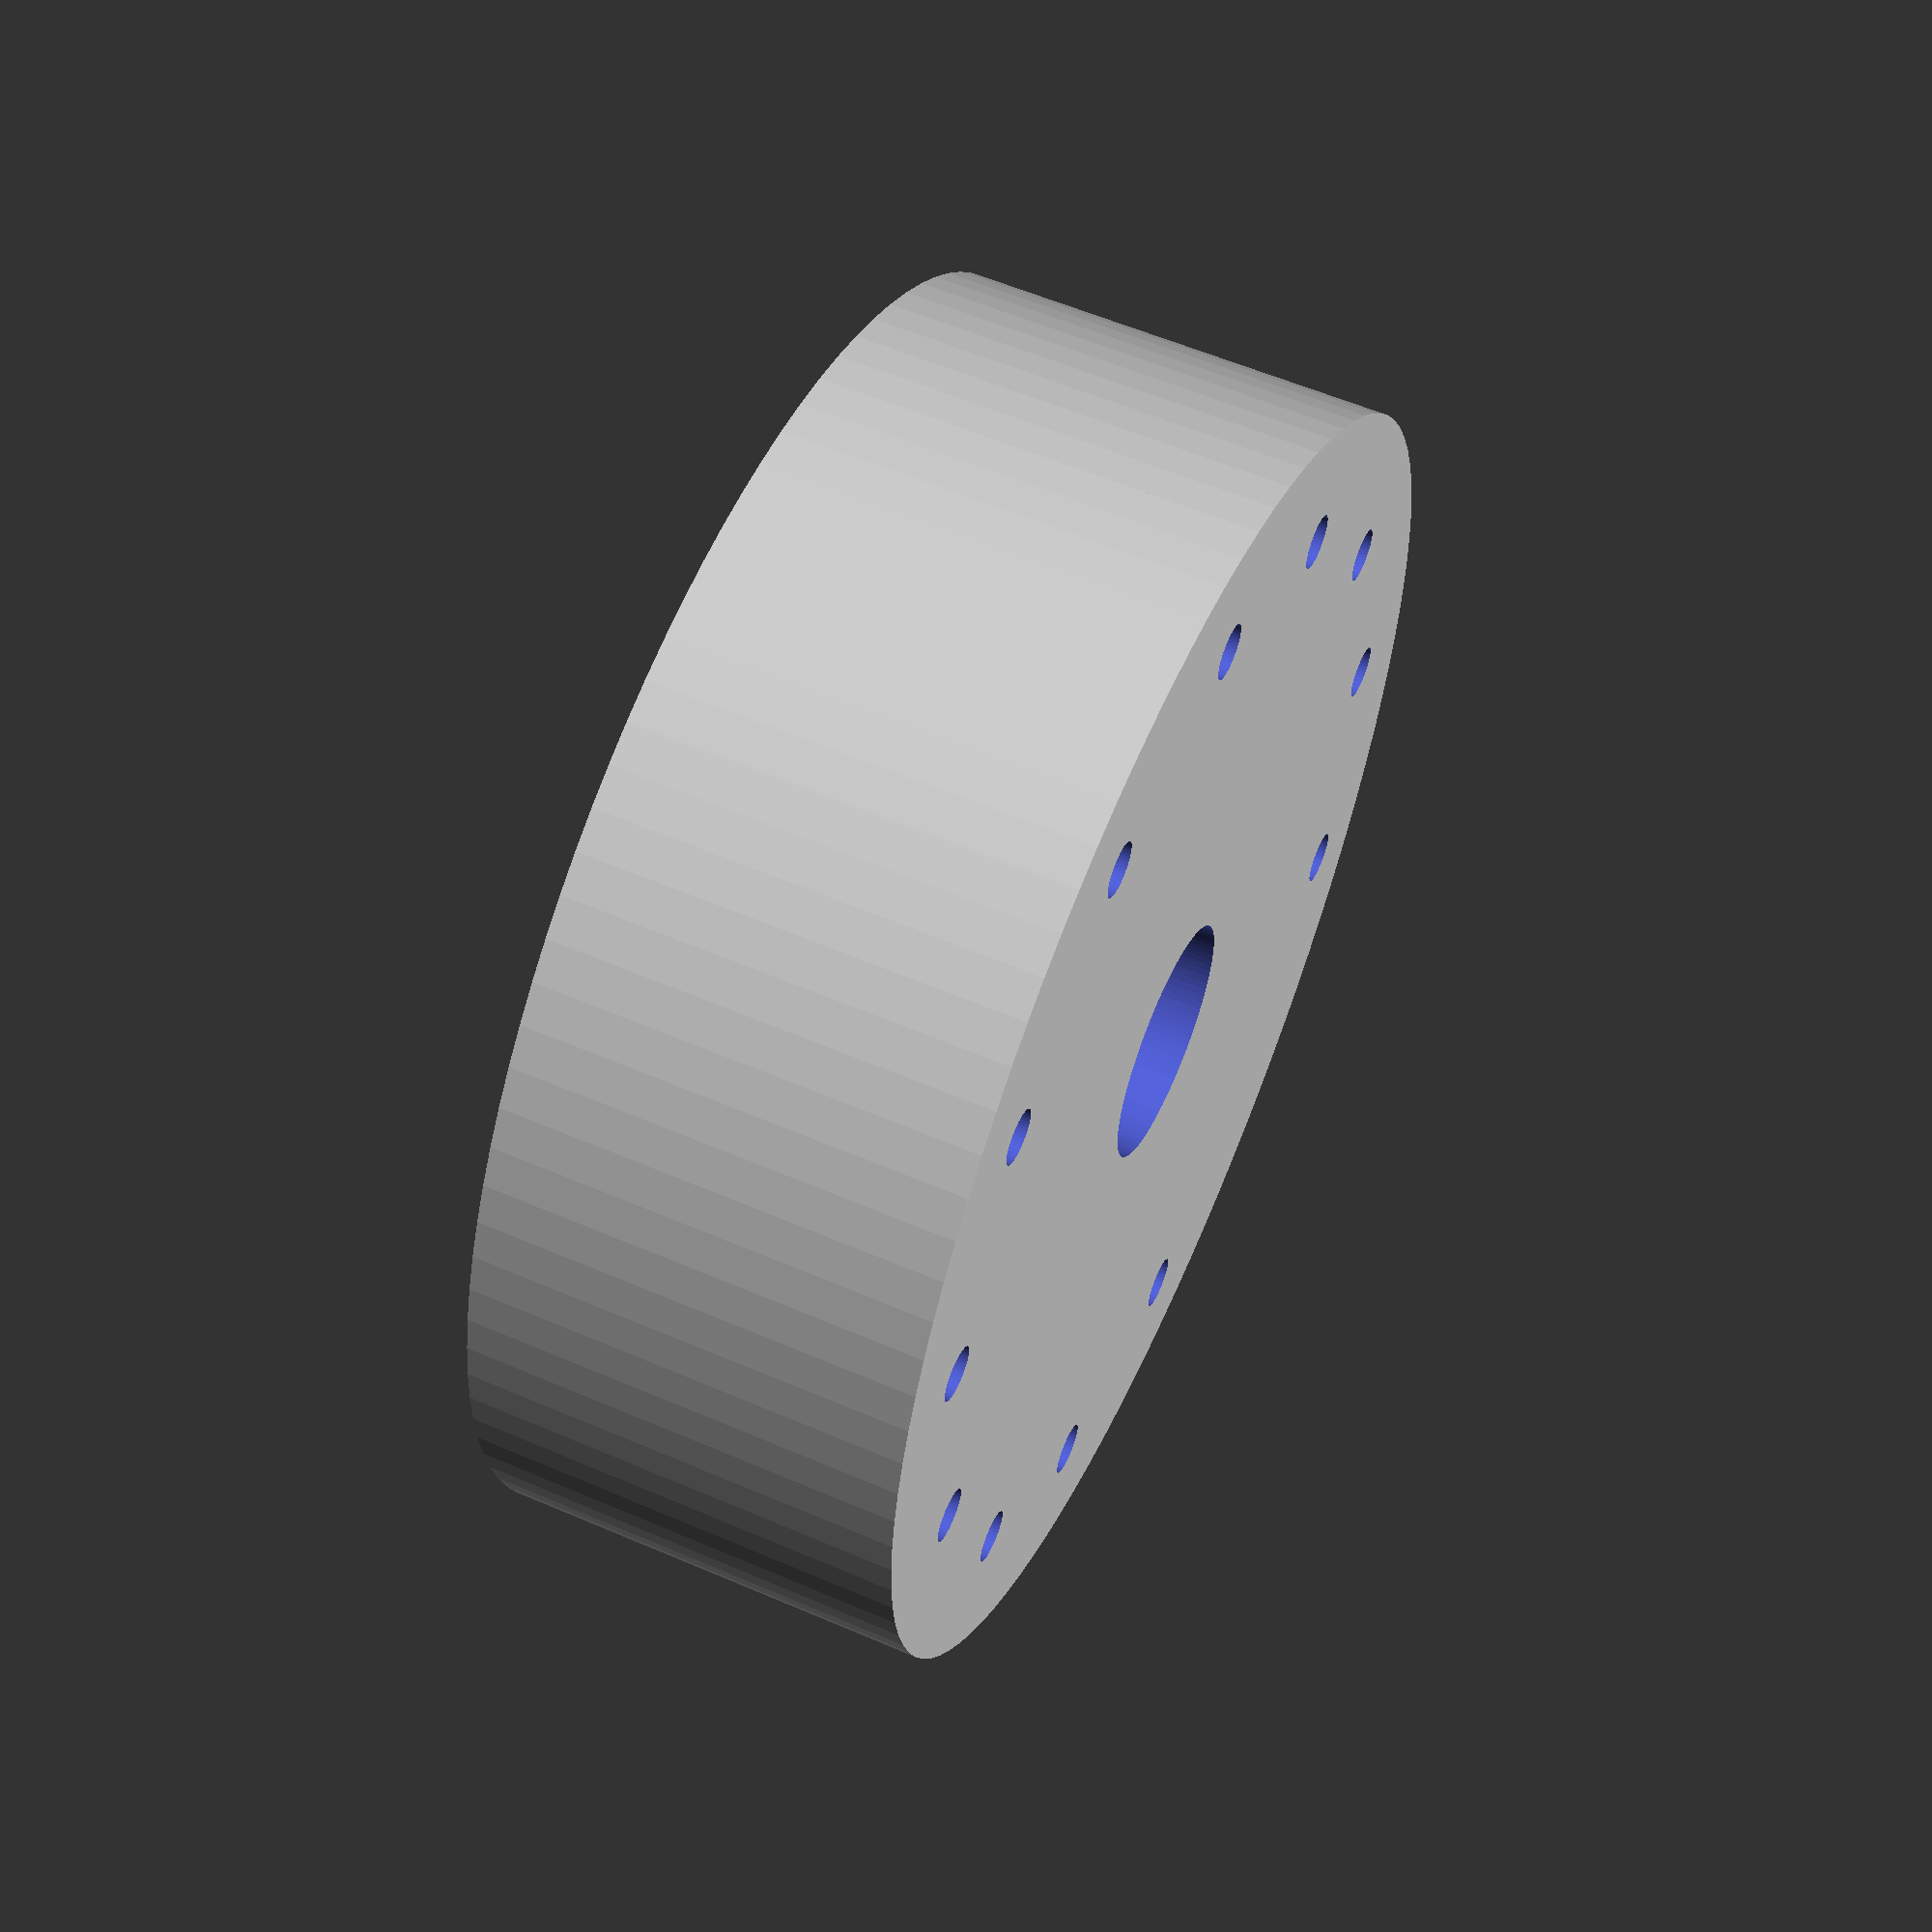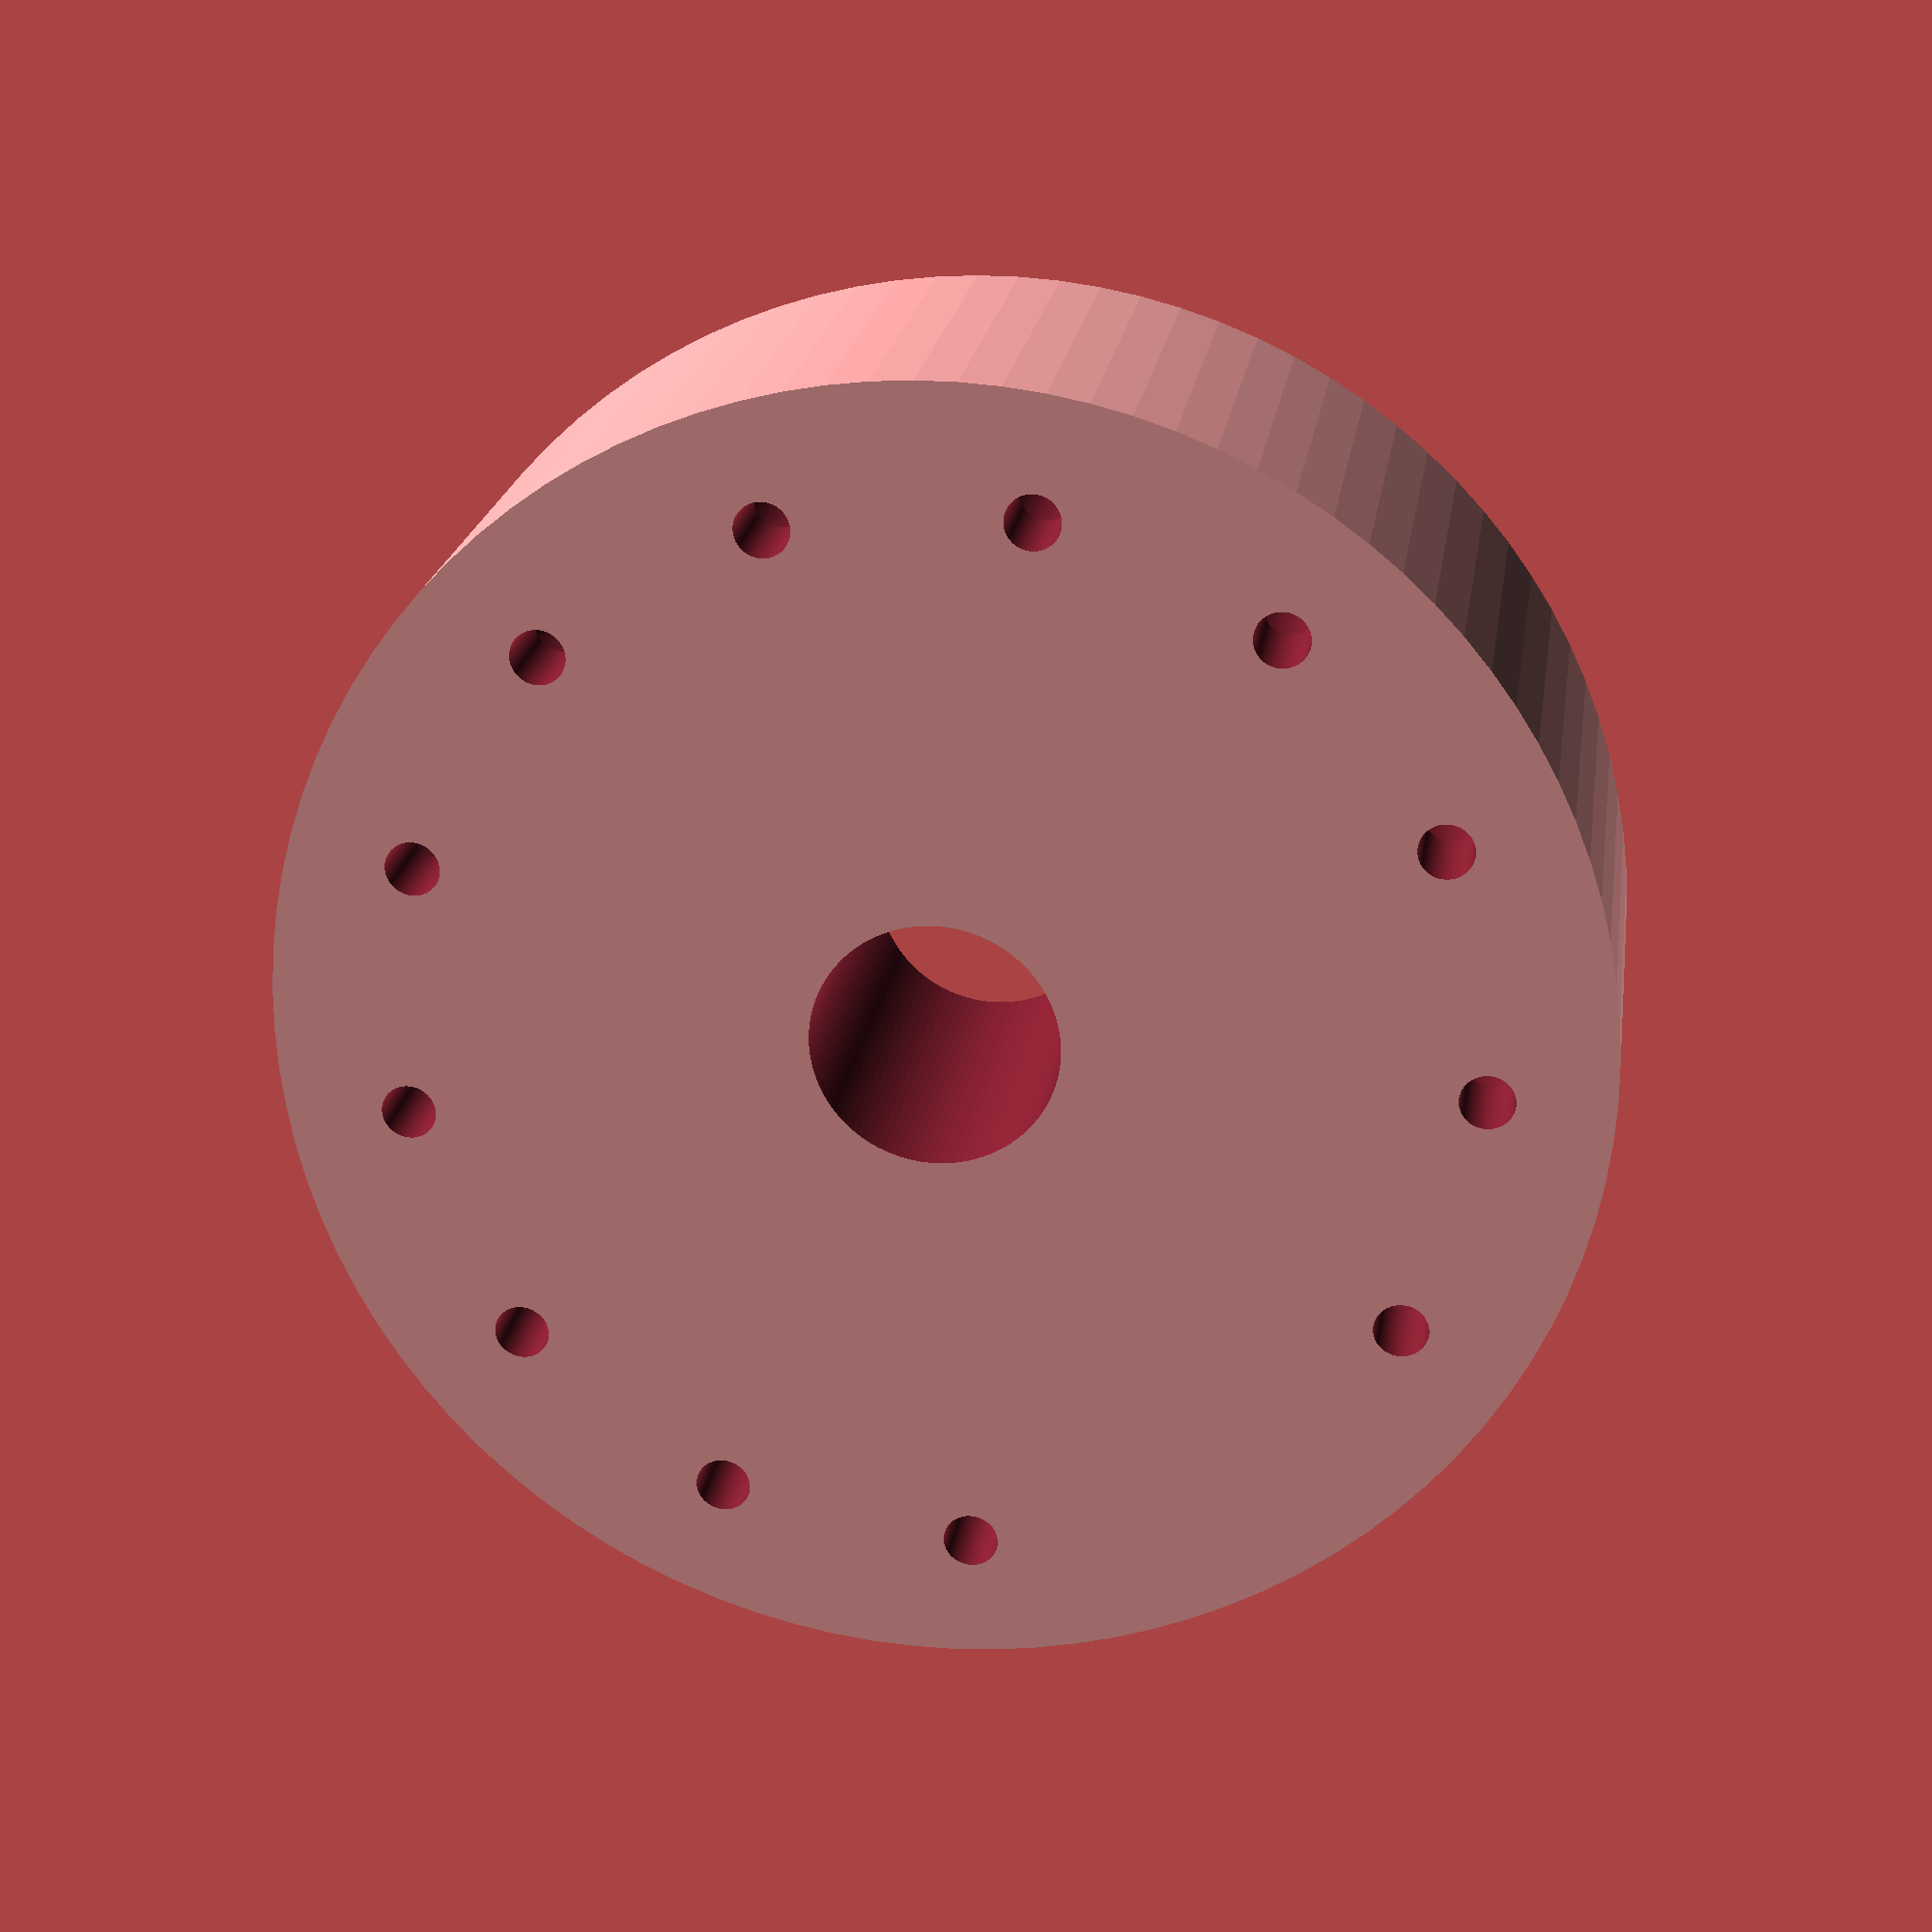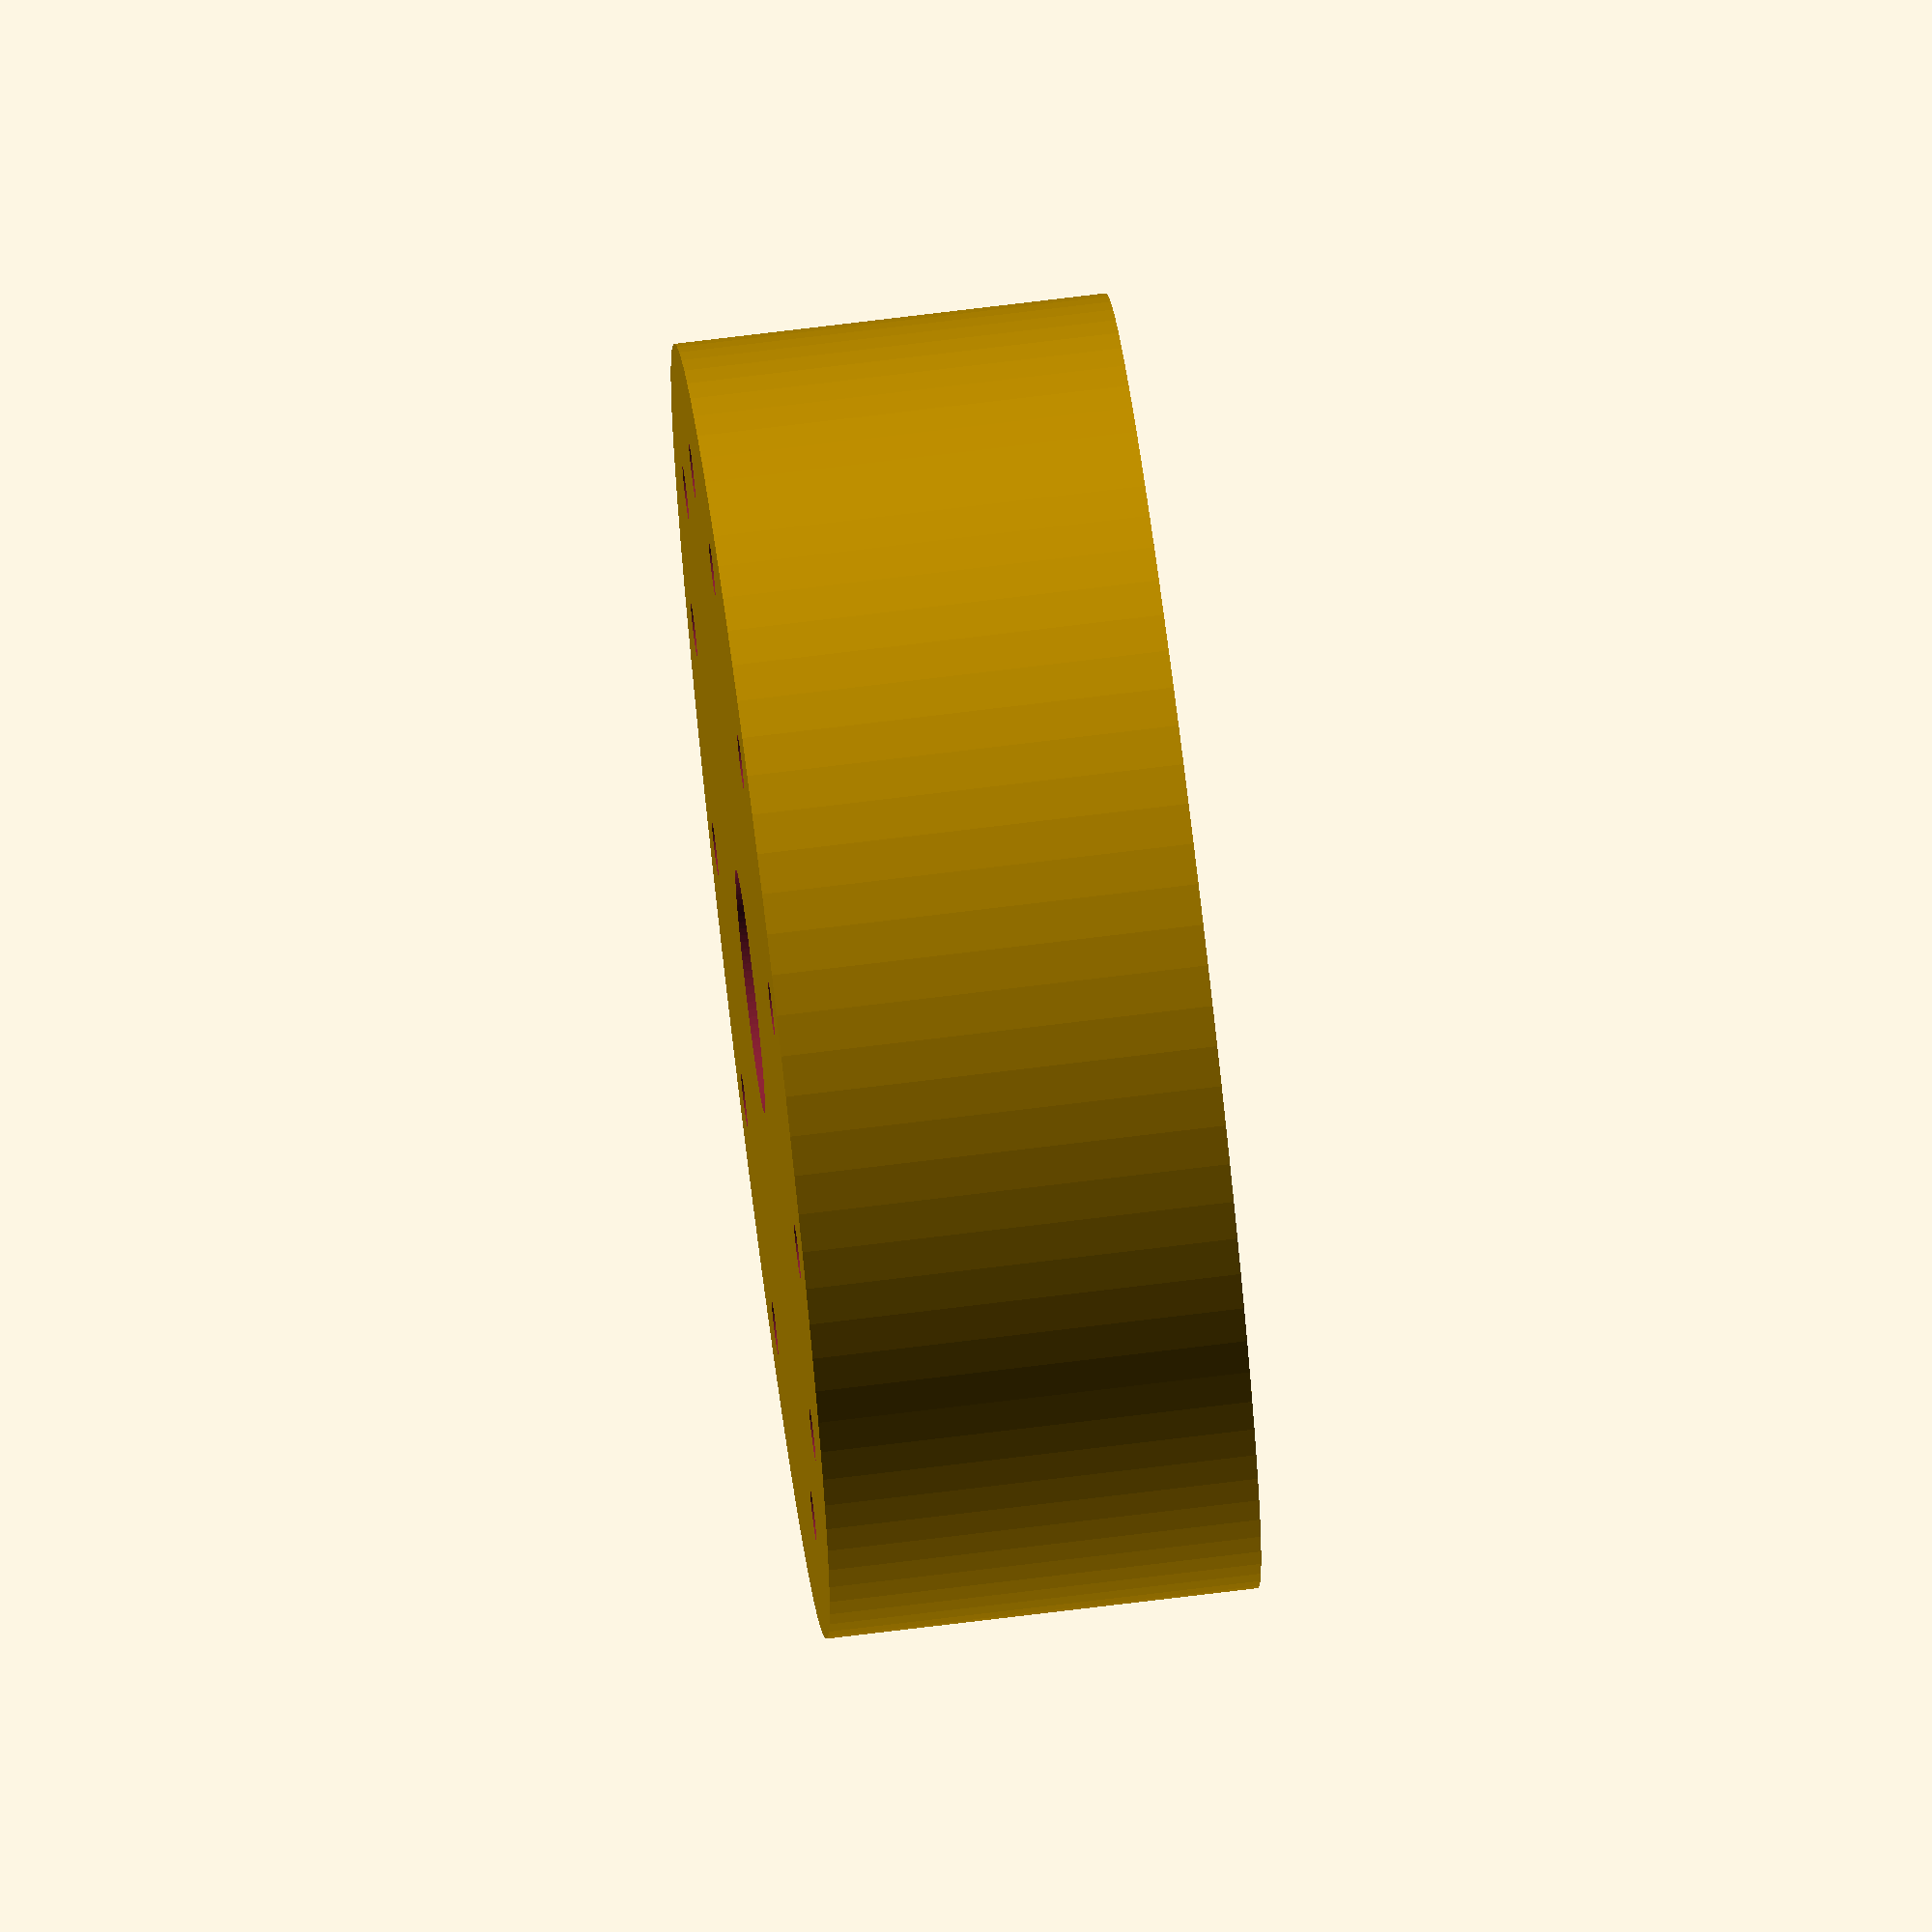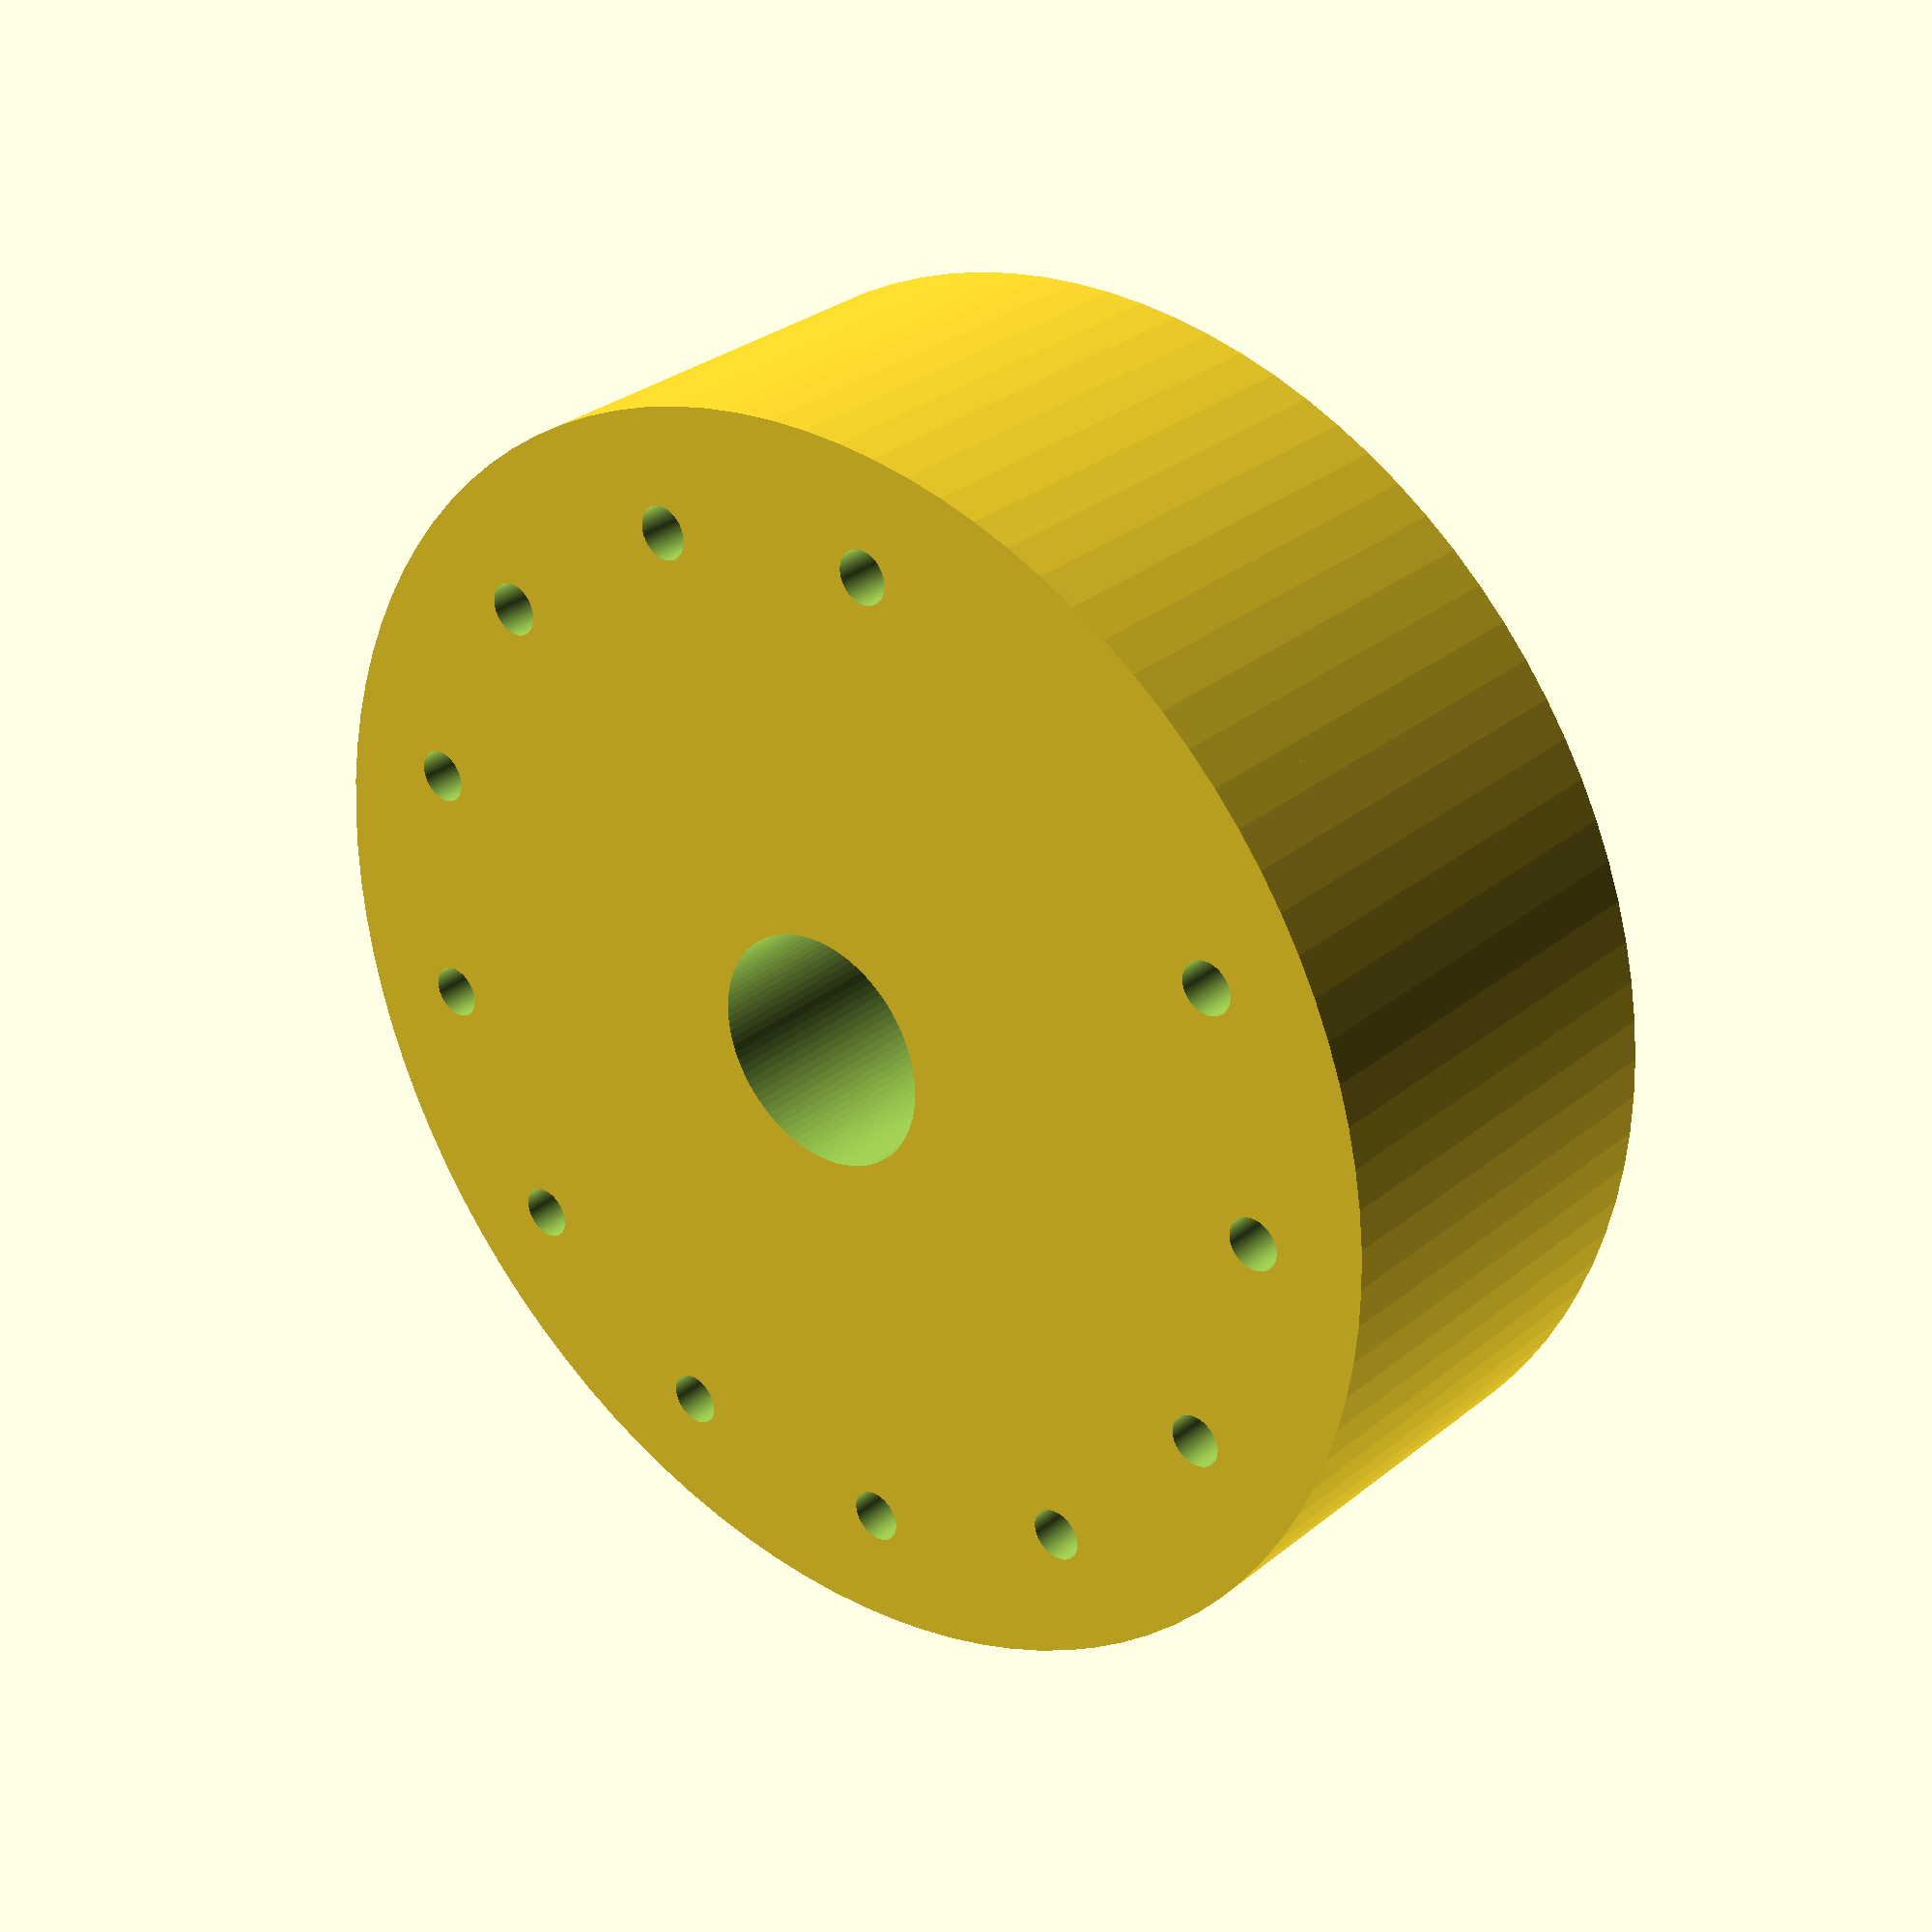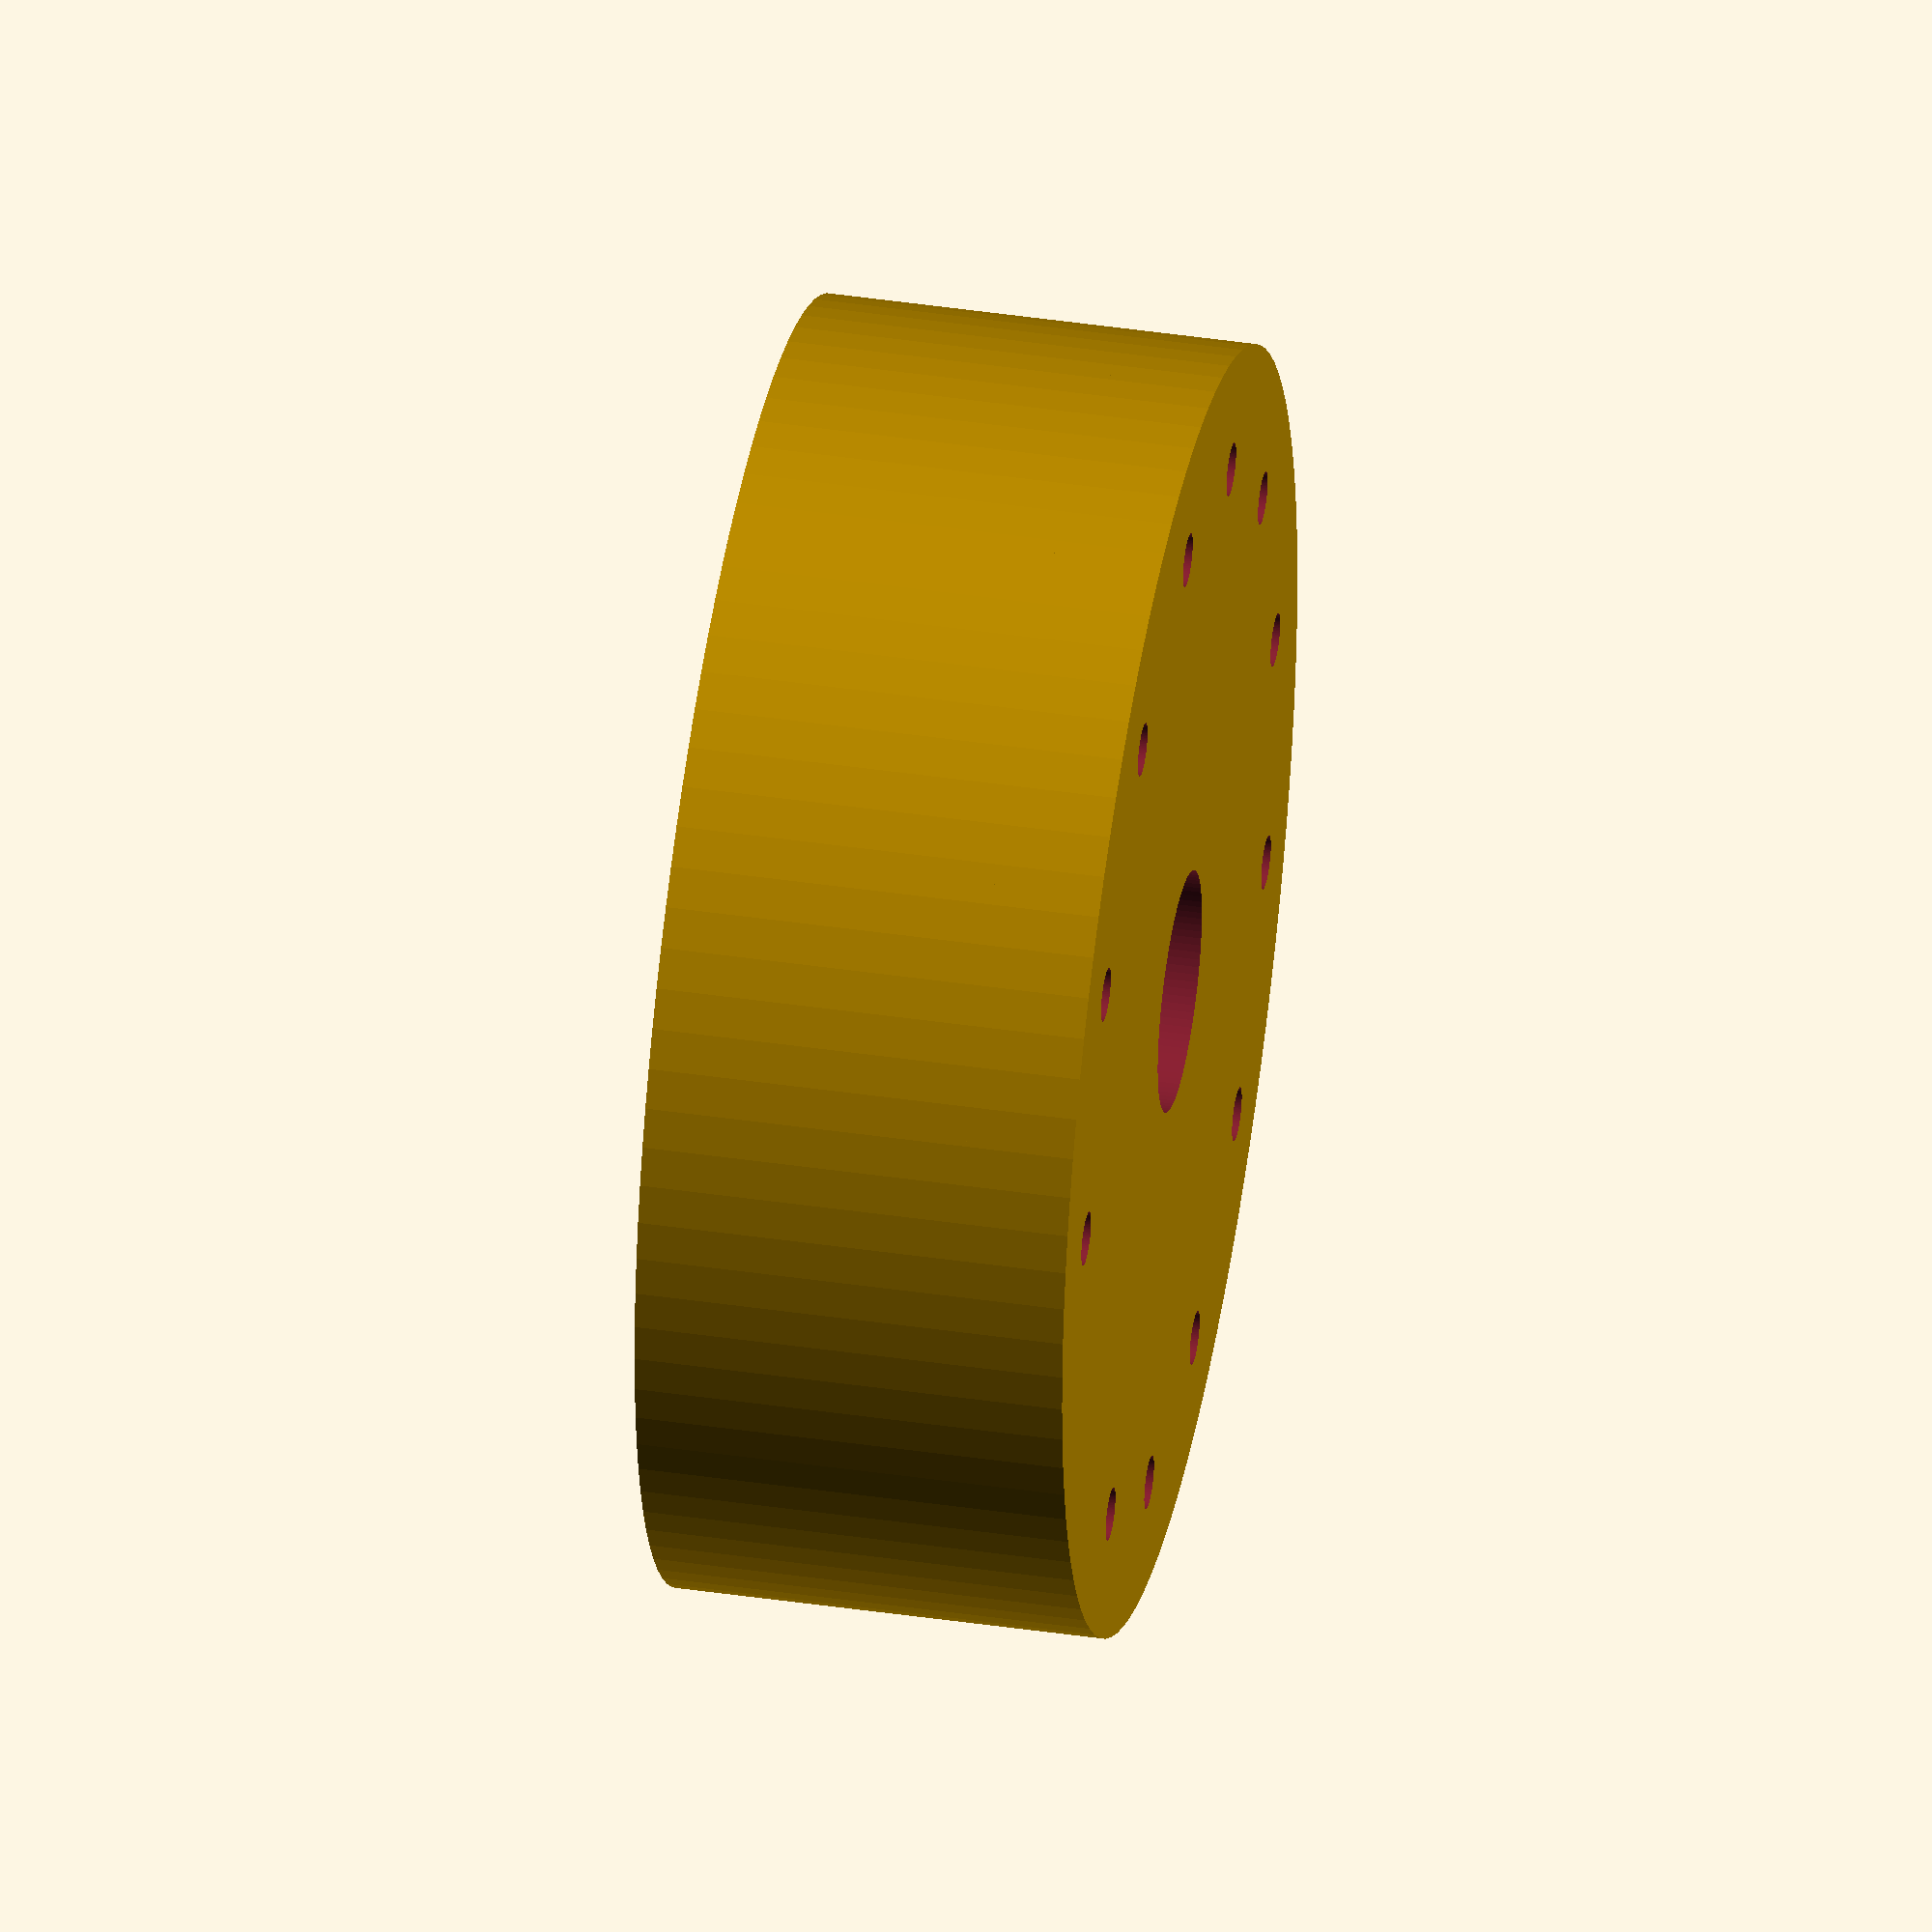
<openscad>
$fn = 100;
eps = 1e-2;

module tube_socket(
  socket_height,
  socket_diameter,
  center_pin_diameter,
  pin_diameter,
  pin_circle_diameter,
) {
  difference() {
    cylinder(socket_height, d=socket_diameter);

    translate([0, 0, -eps]) {
      cylinder(socket_height + eps * 2, d=center_pin_diameter);
      for (i = [0 : 11]) {
        translate([
          pin_circle_diameter * cos(360*i/13) / 2,
          pin_circle_diameter * sin(360*i/13) / 2,
          0,
        ]) cylinder(socket_height + eps * 2, d=pin_diameter);
      }
    }
  }
}

tube_socket(
  socket_height = 6,
  socket_diameter = 24,
  center_pin_diameter = 4.5,
  pin_diameter = 1.8,
  pin_circle_diameter = 19.5
);
translate([0, 0, 6])
  tube_socket(
    socket_height = 2,
    socket_diameter = 24,
    center_pin_diameter = 4.5,
    pin_diameter = 1.0,
    pin_circle_diameter = 19.5
  );

</openscad>
<views>
elev=302.9 azim=31.9 roll=294.2 proj=p view=wireframe
elev=159.2 azim=210.8 roll=172.0 proj=p view=wireframe
elev=287.1 azim=12.2 roll=83.0 proj=o view=wireframe
elev=330.0 azim=276.7 roll=40.6 proj=p view=wireframe
elev=319.7 azim=136.4 roll=280.4 proj=o view=wireframe
</views>
